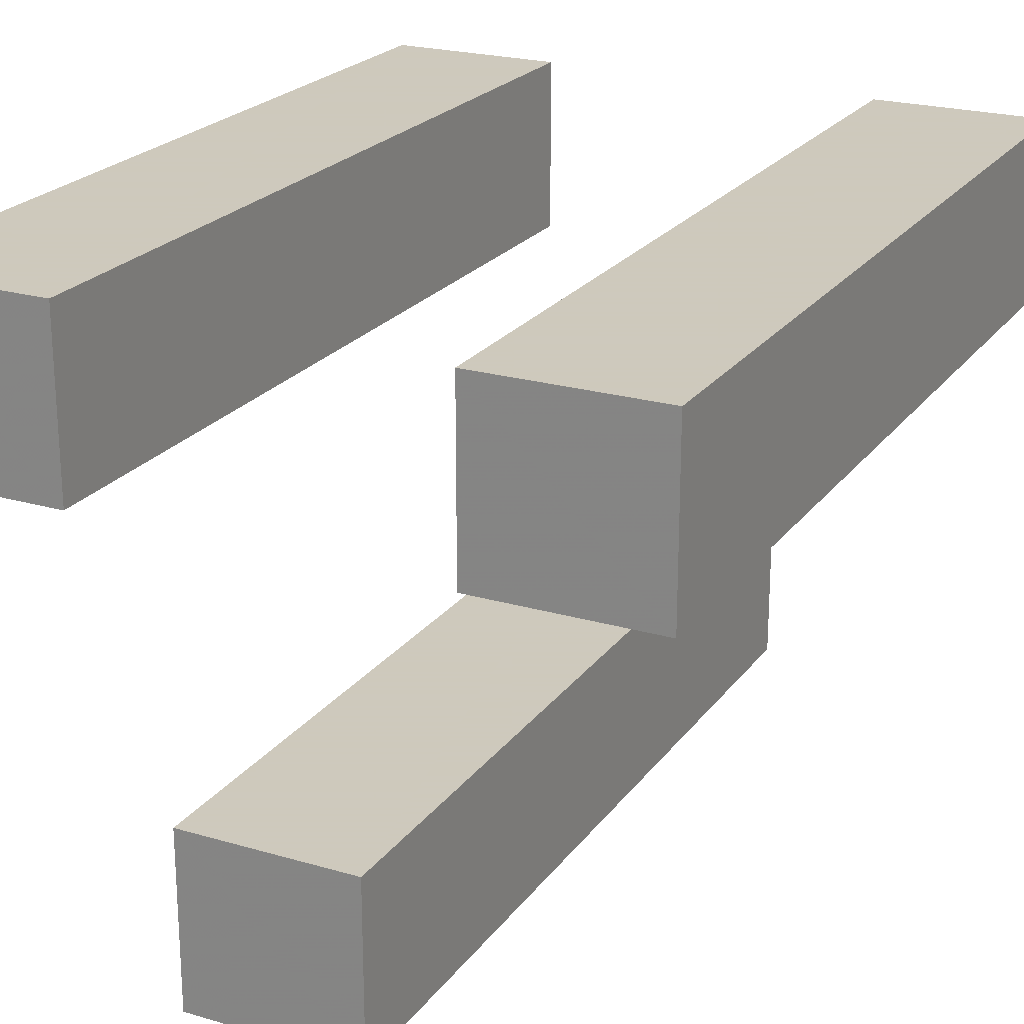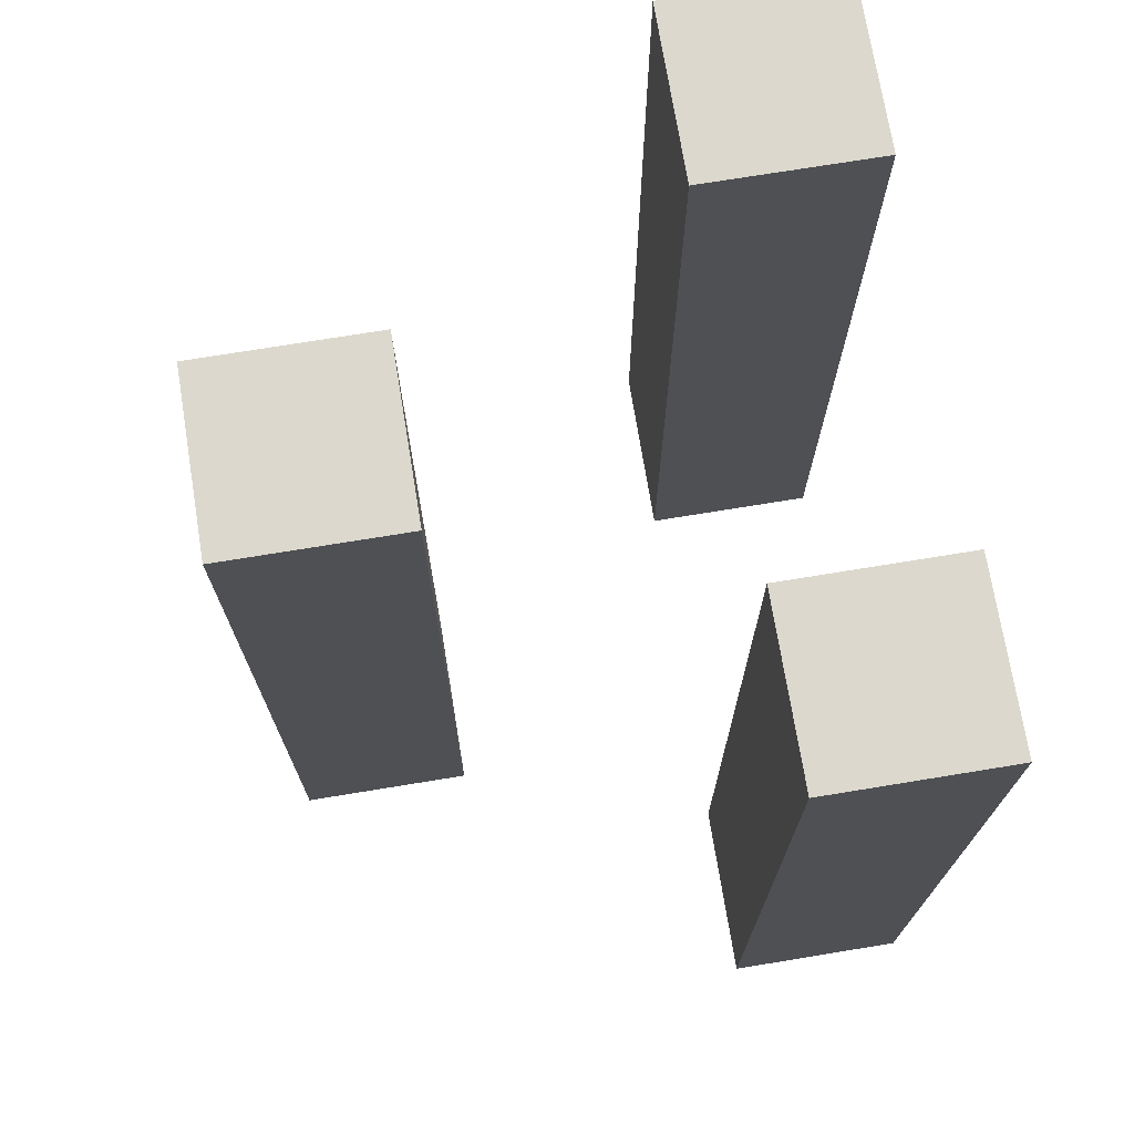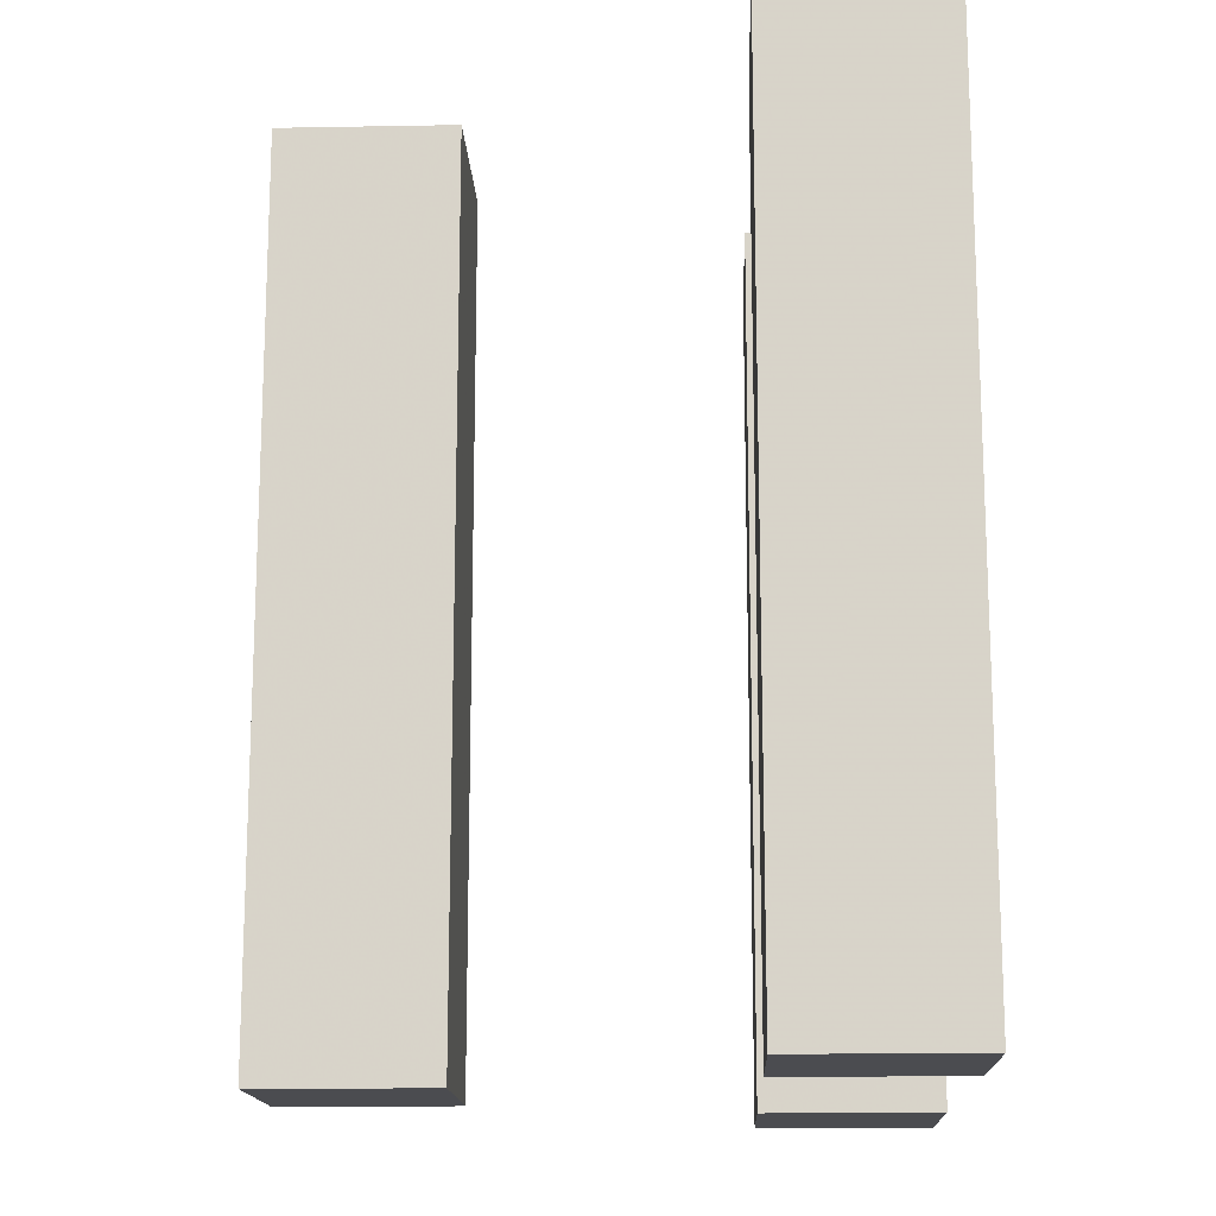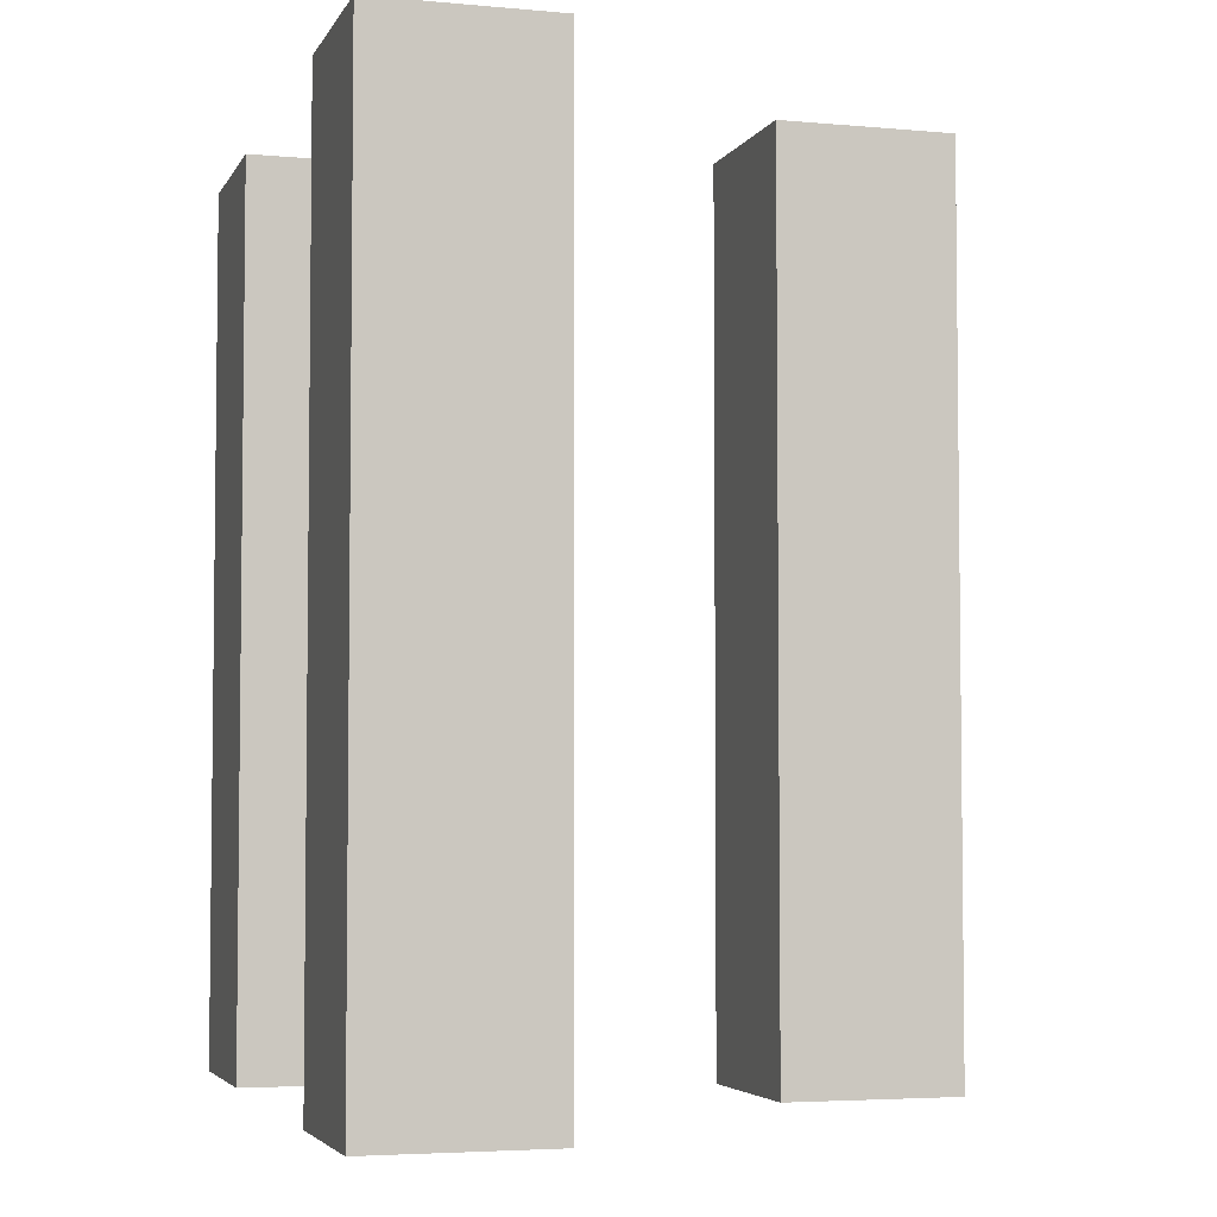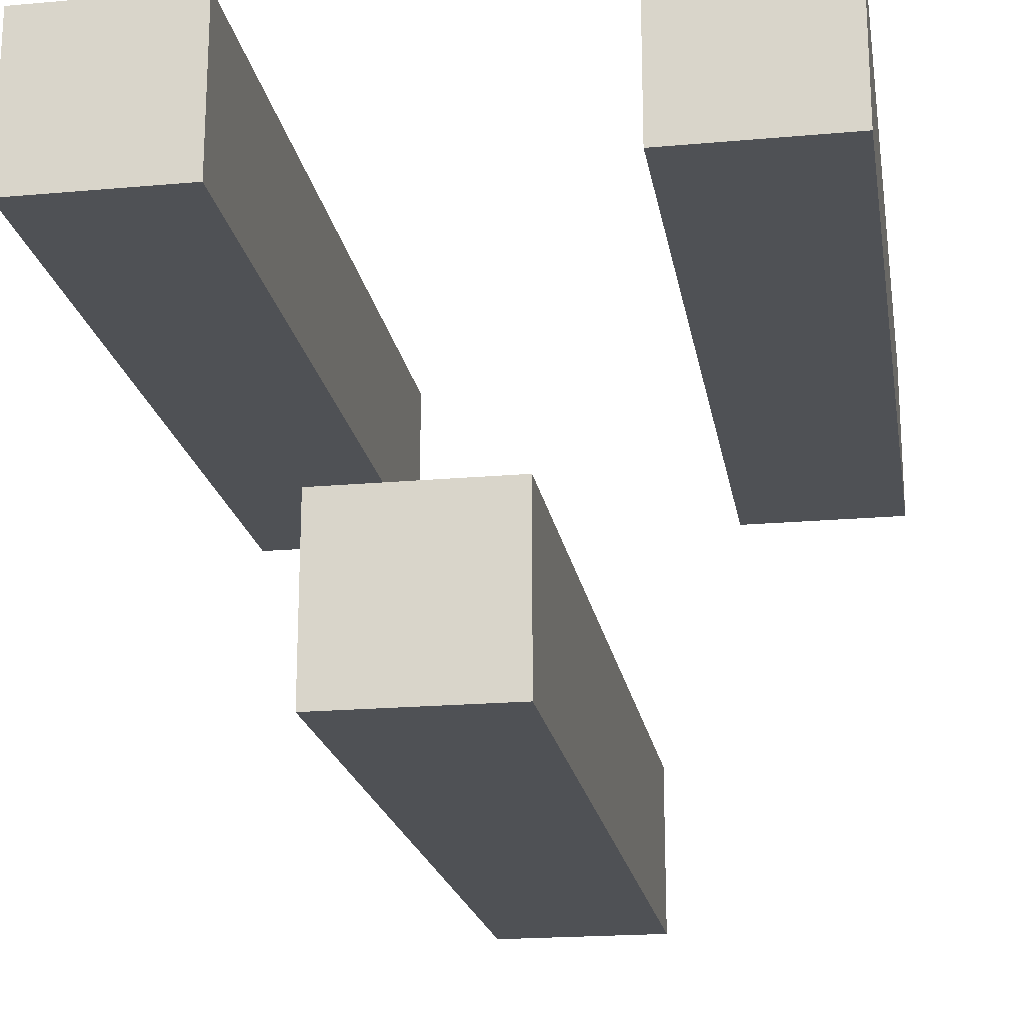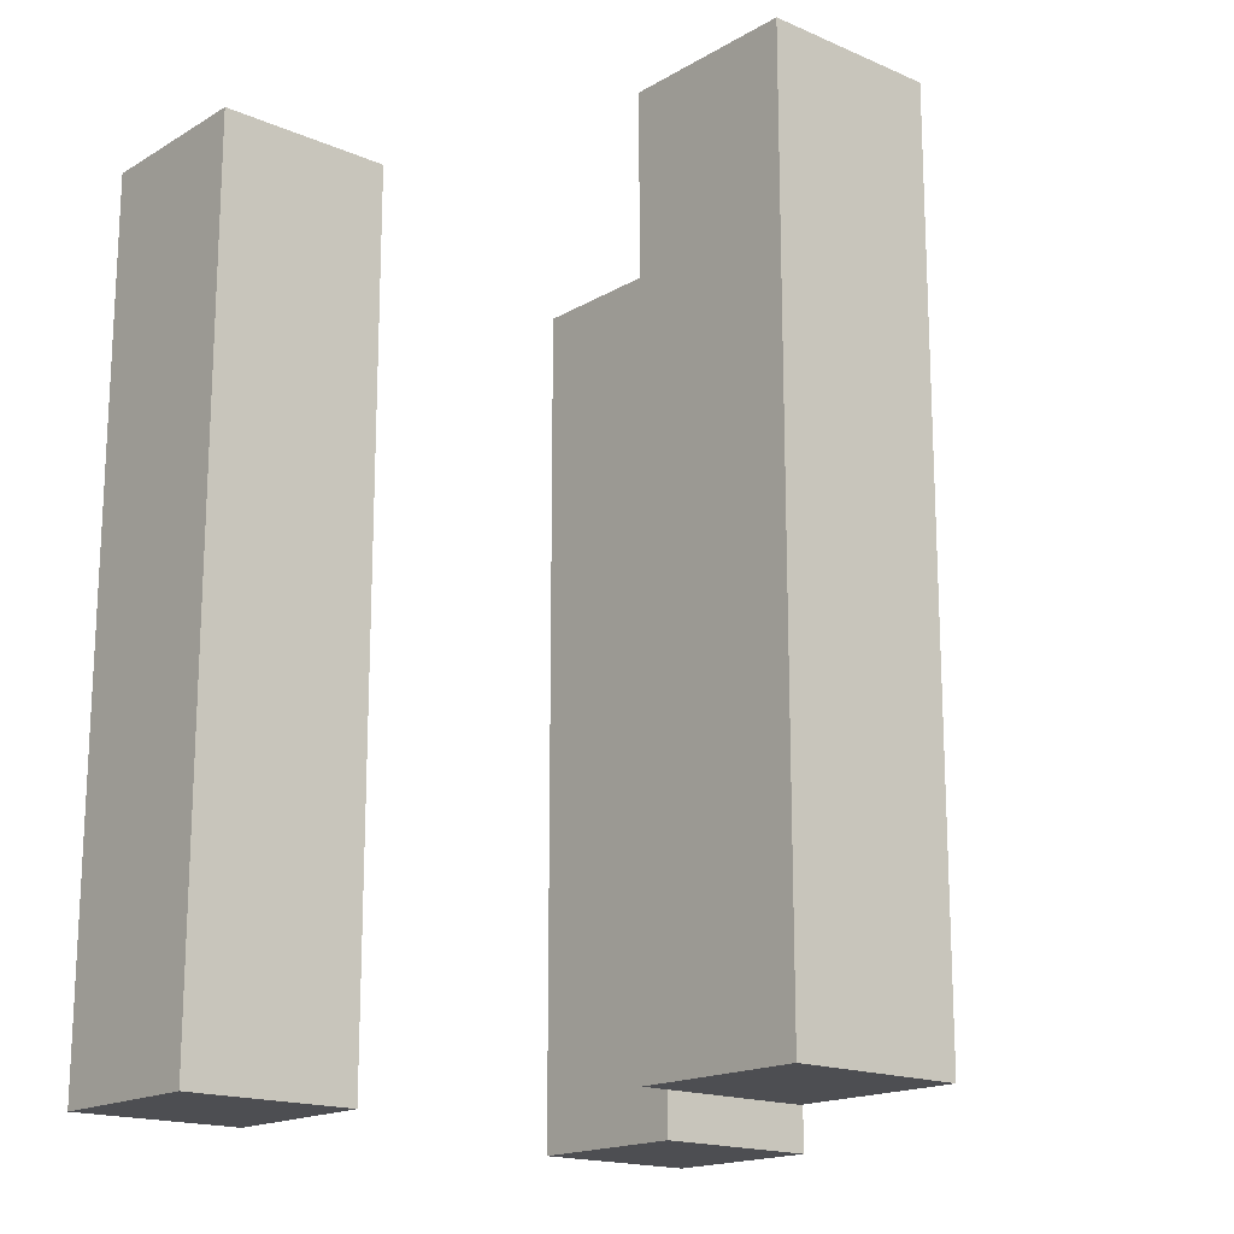
<metadata>
{"format":"obj","ext":"obj","renderer":"f3d","projection":"perspective","resolution":1024,"background":"white","views":[{"elev":22.6,"azim":-153.3,"up":"+Y"},{"elev":72.5,"azim":80.7,"up":"+Z"},{"elev":-15.2,"azim":92.2,"up":"+Z"},{"elev":-4.3,"azim":-106.5,"up":"+Z"},{"elev":-19.9,"azim":-170.6,"up":"+Y"},{"elev":-17.2,"azim":-40.8,"up":"+Z"}]}
</metadata>
<code>
g
v -5 -15 49
v 5 -15 49
v 5 -25 49
v -5 -25 49
v 5 -15 -1
v -5 -15 -1
v -5 -25 -1
v 5 -25 -1
v -20 10 49
v -10 10 49
v -10 0 49
v -20 0 49
v -10 10 -1
v -20 10 -1
v -20 0 -1
v -10 0 -1
v 10 10 49
v 20 10 49
v 20 0 49
v 10 0 49
v 20 10 -1
v 10 10 -1
v 10 0 -1
v 20 0 -1
g
f 1 3 2
f 5 7 6
f 8 4 7
f 6 2 5
f 6 4 1
f 2 8 5
f 9 11 10
f 13 15 14
f 16 12 15
f 14 10 13
f 14 12 9
f 10 16 13
f 17 19 18
f 21 23 22
f 24 20 23
f 22 18 21
f 22 20 17
f 18 24 21
f 24 18 19
f 20 22 23
f 18 22 17
f 20 24 19
f 23 21 24
f 19 17 20
f 16 10 11
f 12 14 15
f 10 14 9
f 12 16 11
f 15 13 16
f 11 9 12
f 8 2 3
f 4 6 7
f 2 6 1
f 4 8 3
f 7 5 8
f 3 1 4

</code>
